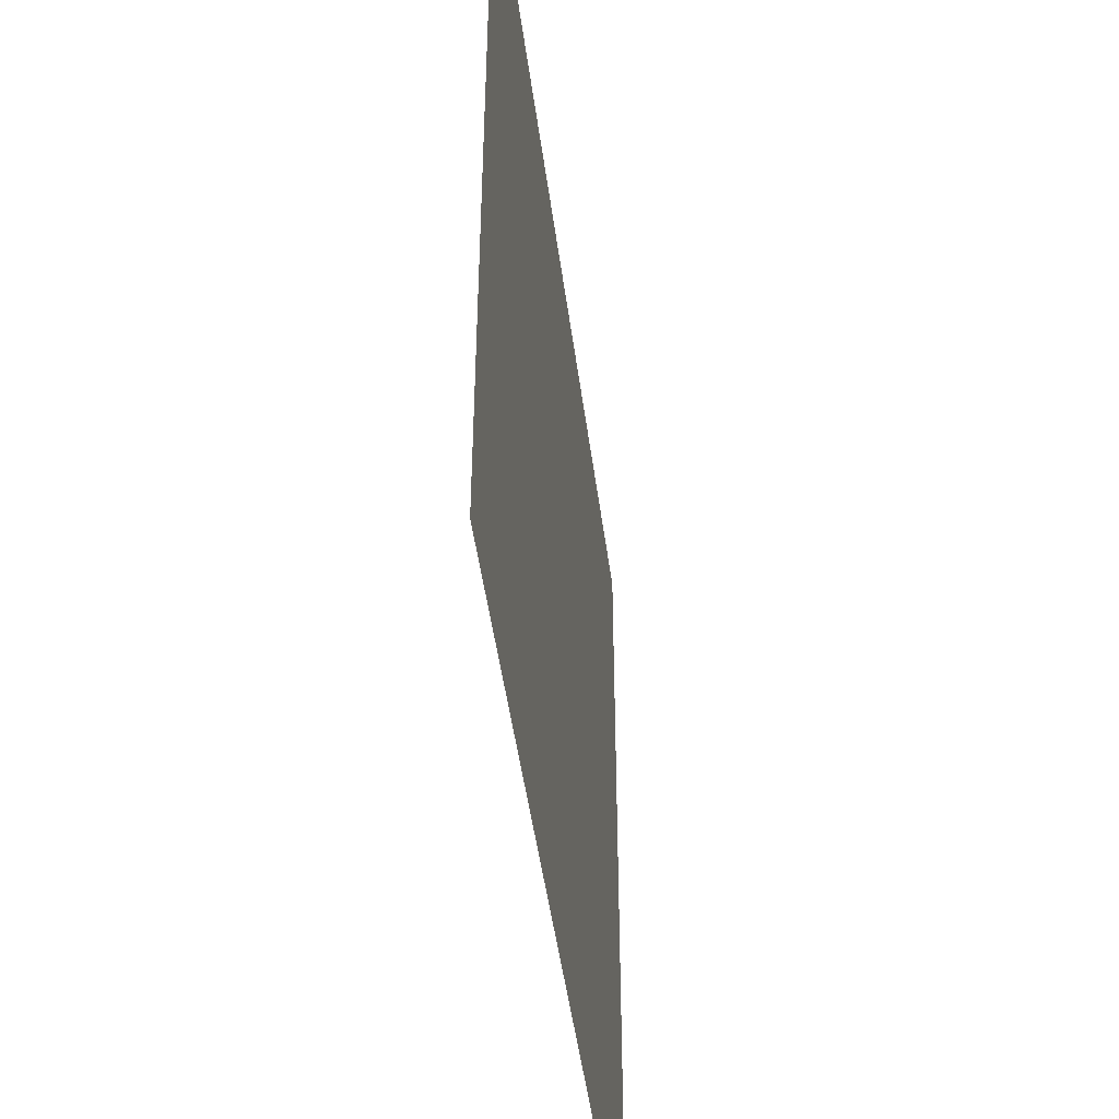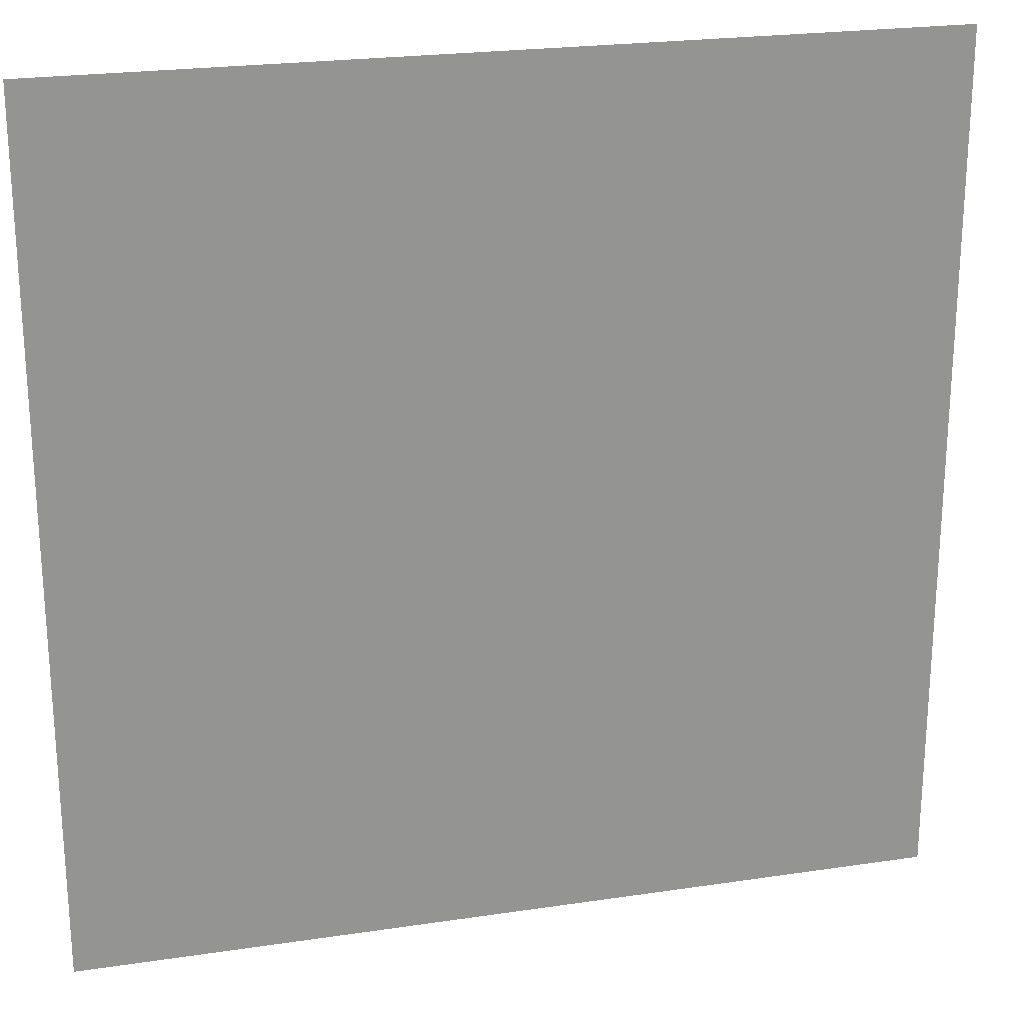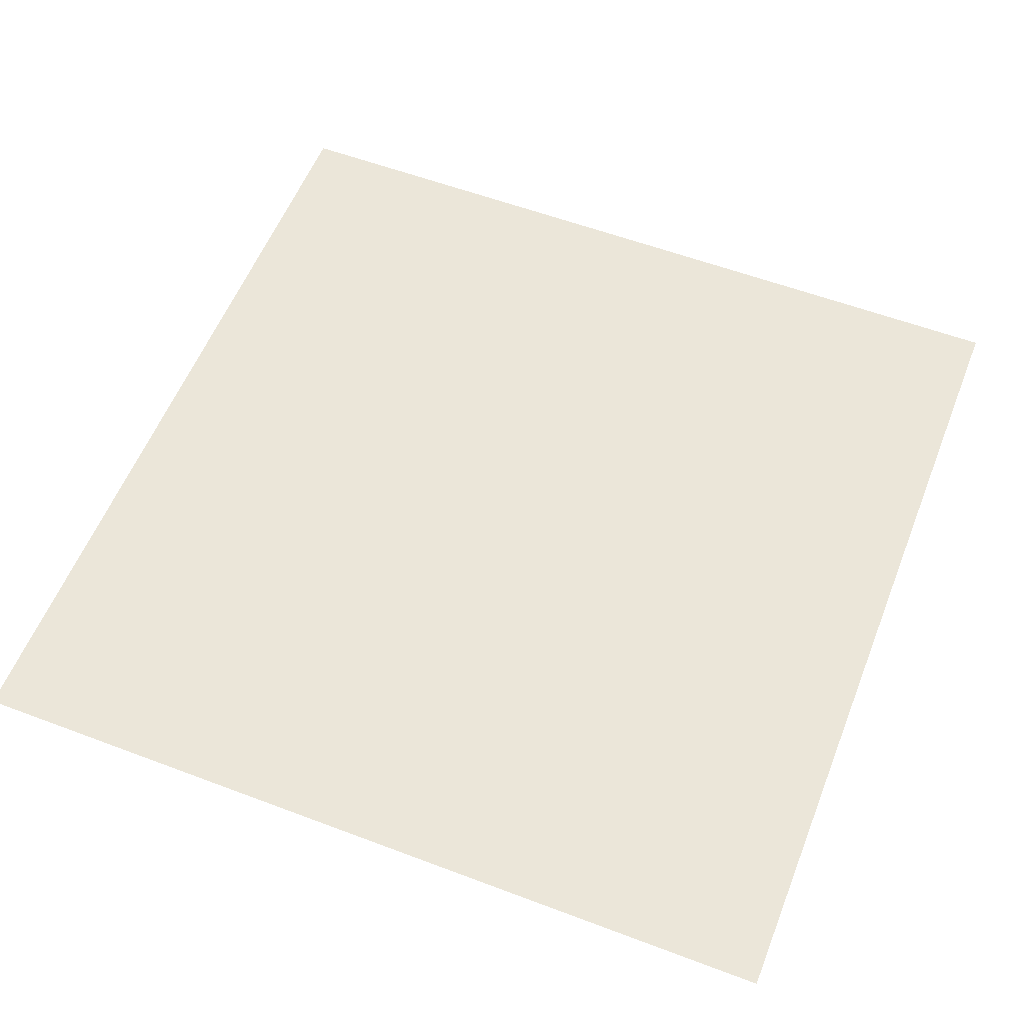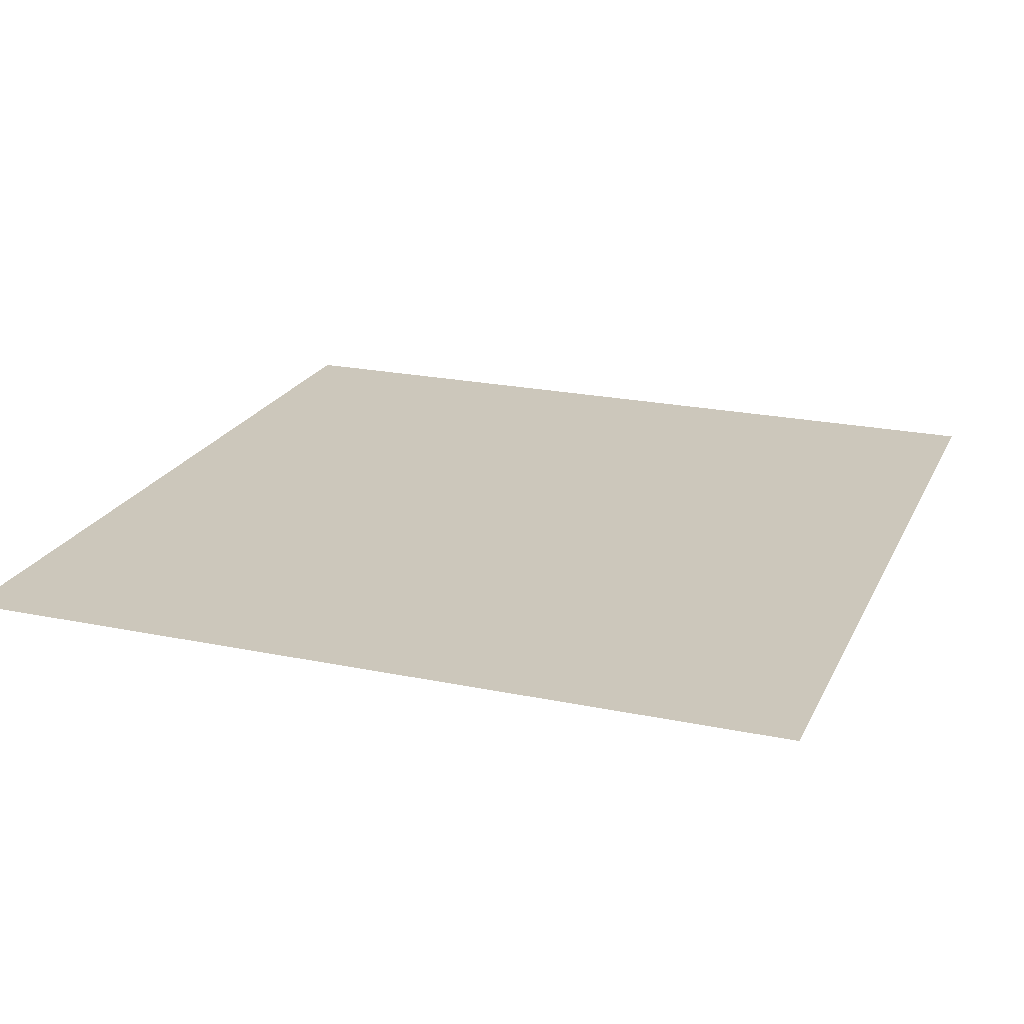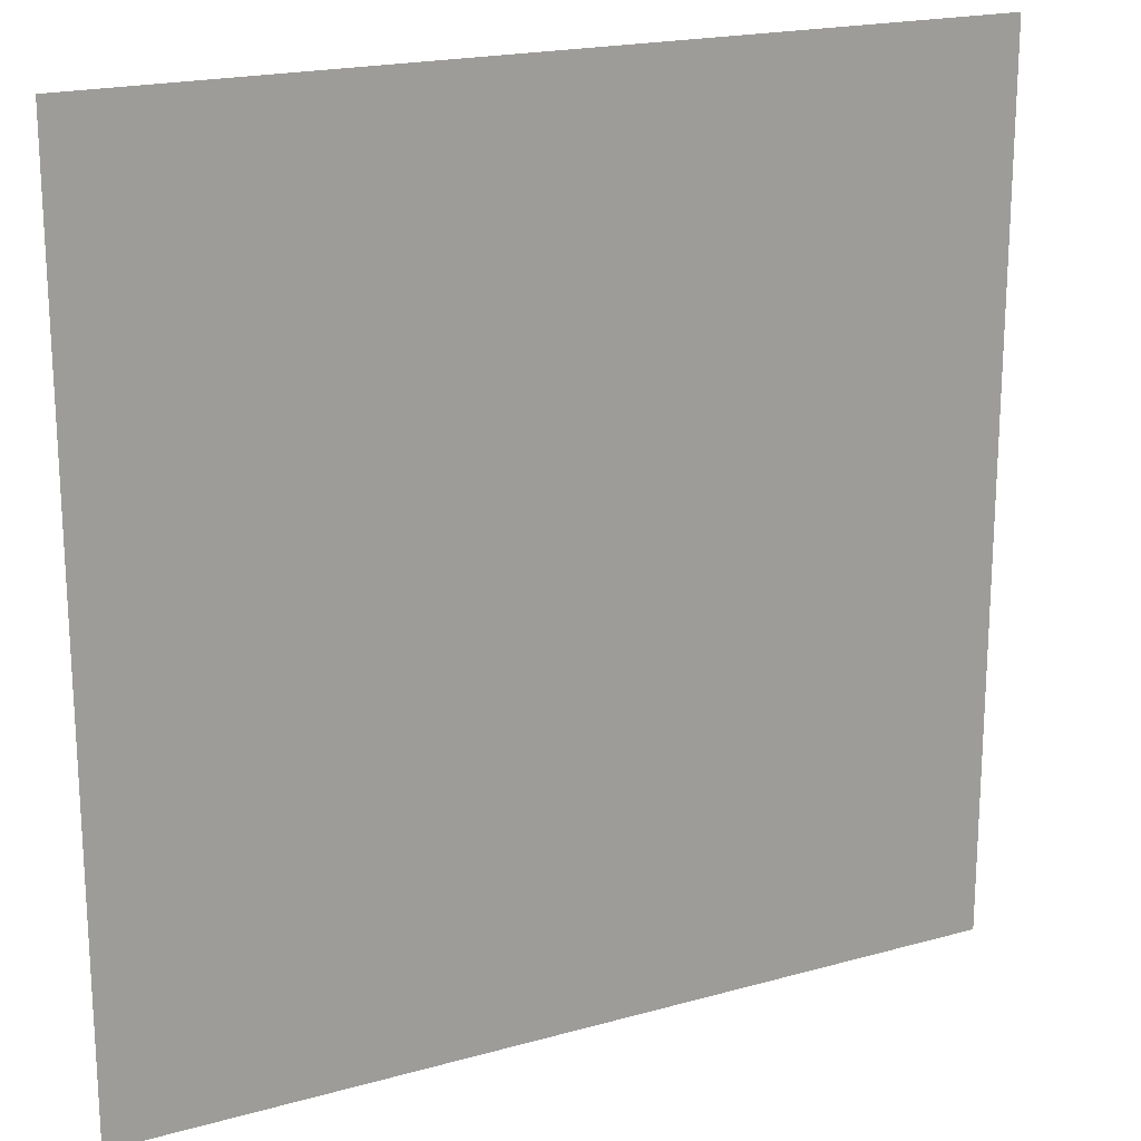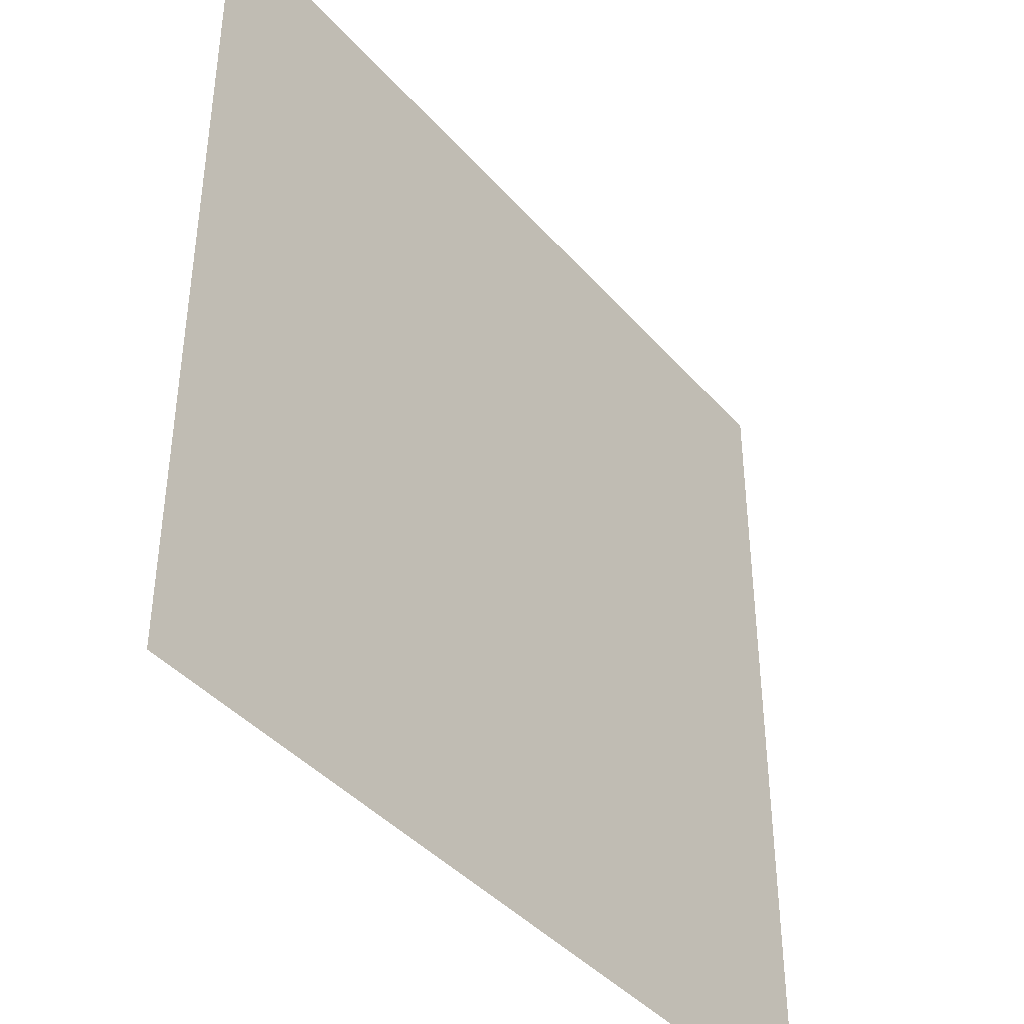
<metadata>
{"format":"obj","ext":"obj","renderer":"f3d","projection":"perspective","resolution":1024,"background":"white","views":[{"elev":-47.7,"azim":97.5,"up":"+Y"},{"elev":23.0,"azim":165.7,"up":"+Y"},{"elev":57.0,"azim":-68.5,"up":"+Z"},{"elev":21.7,"azim":-69.9,"up":"+Z"},{"elev":19.4,"azim":152.3,"up":"+Y"},{"elev":-41.2,"azim":-52.9,"up":"+Y"}]}
</metadata>
<code>
v -0.5 -0.5 0
v 0.5 -0.5 0
v -0.5 0.5 0
v 0.5 0.5 0
f 2 4 3
f 1 2 3

</code>
